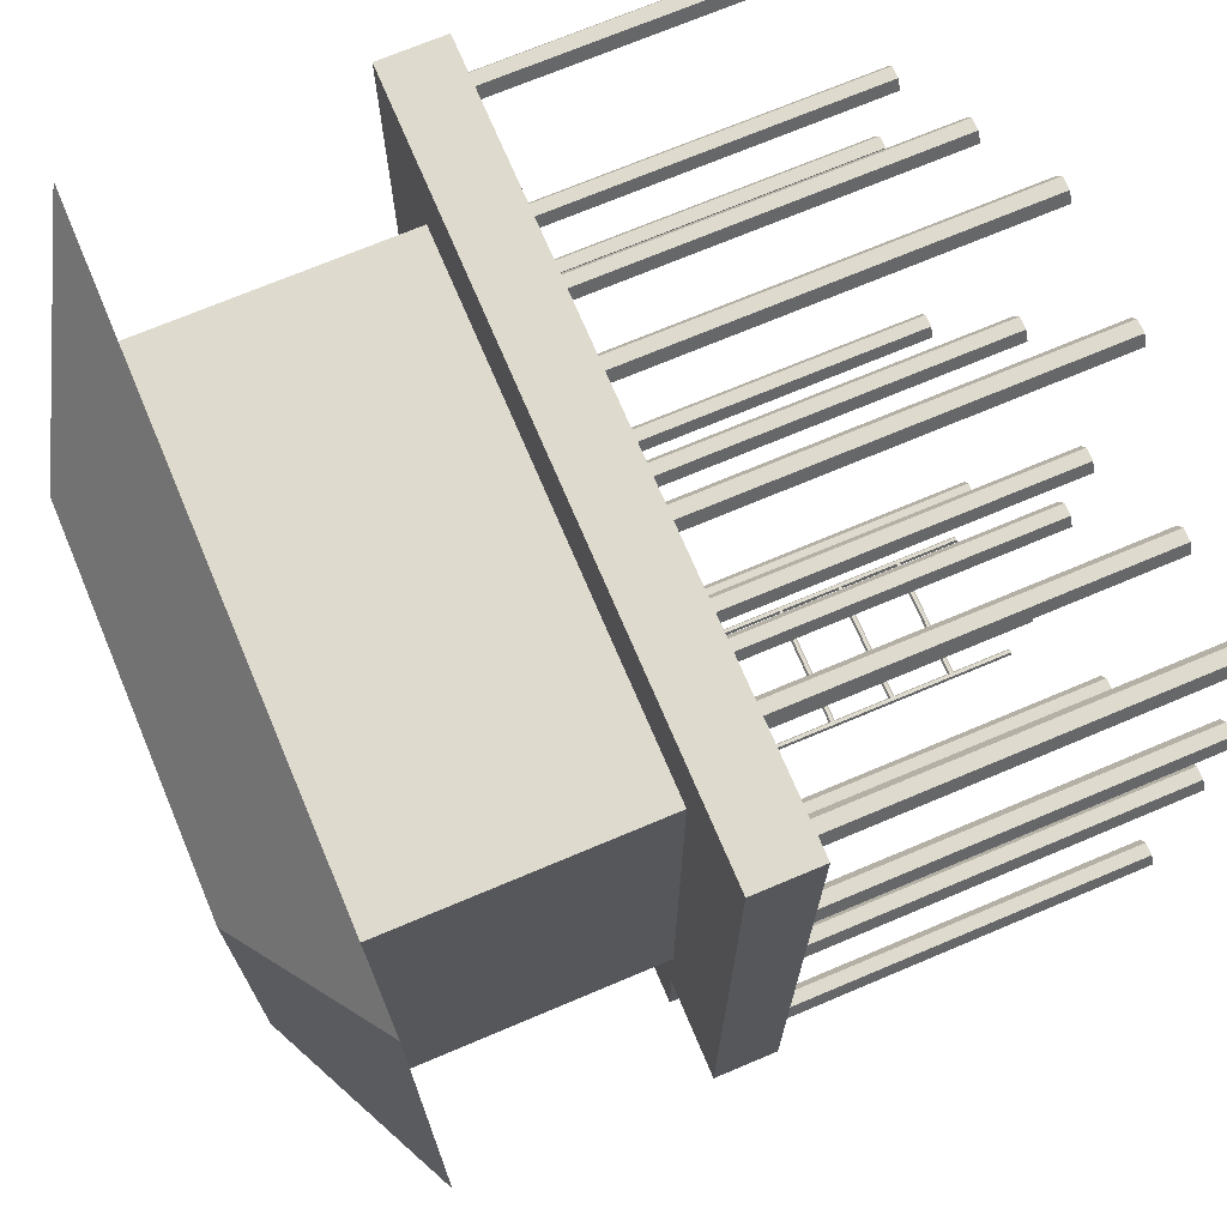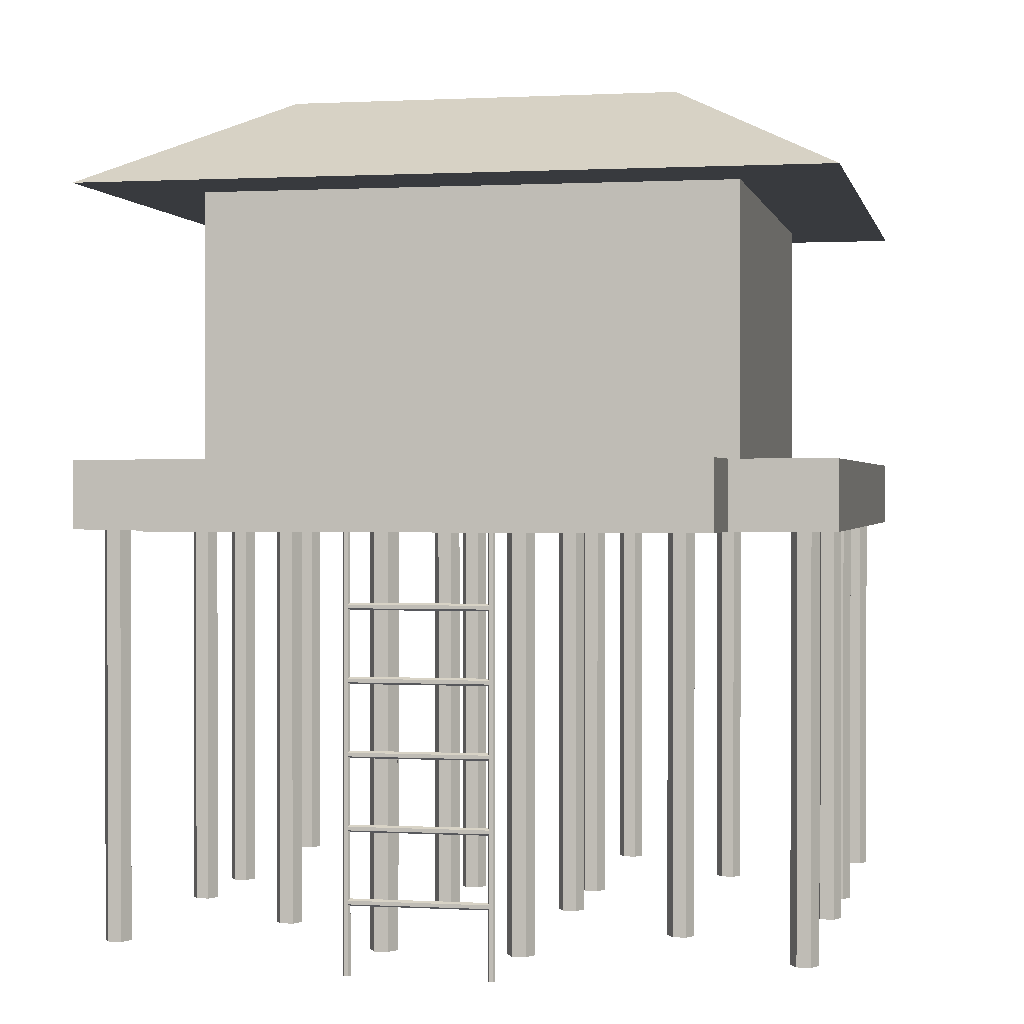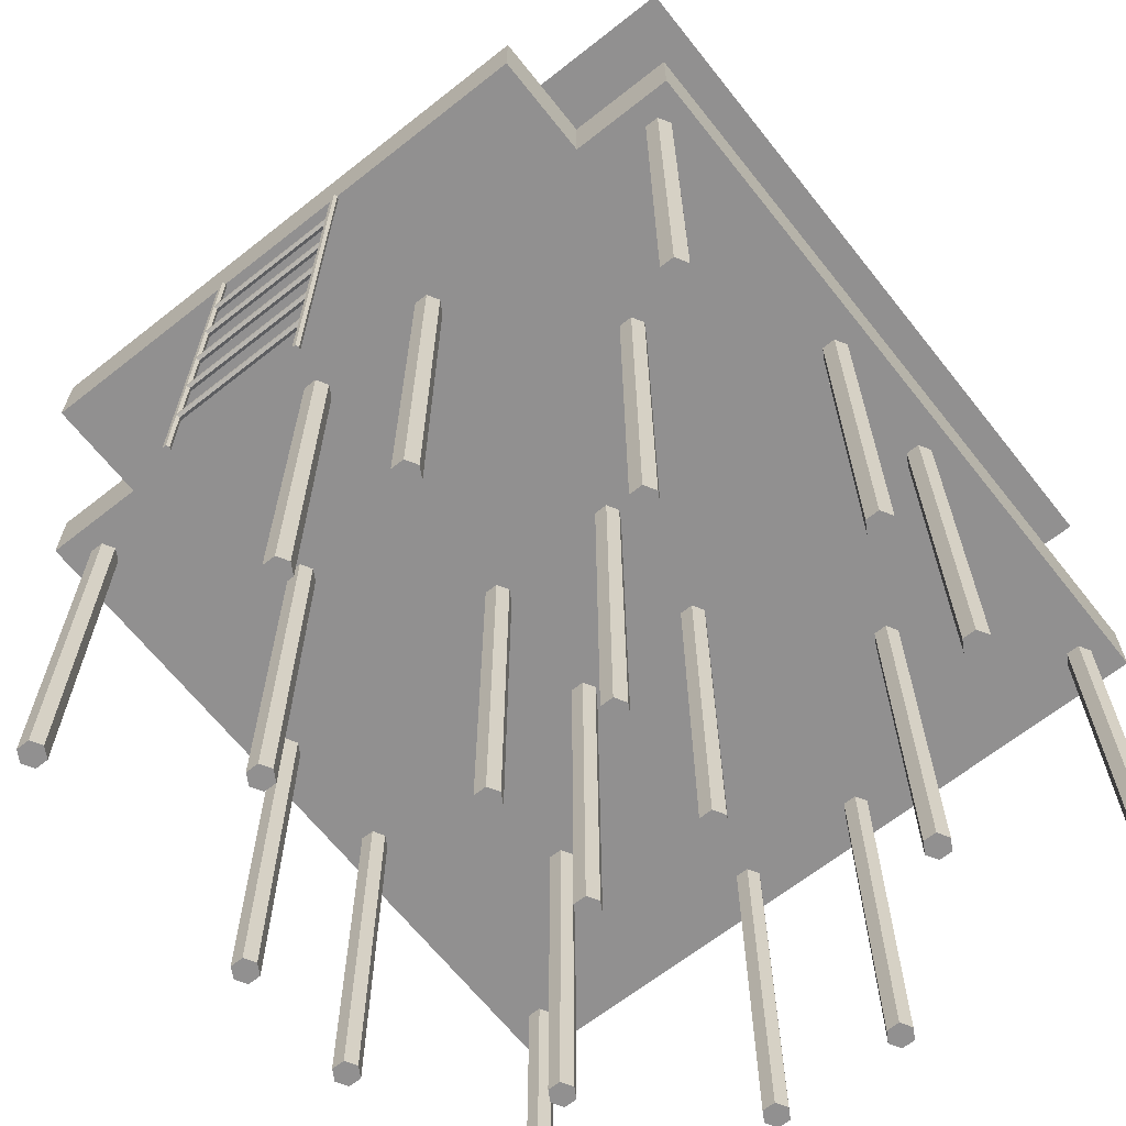
<metadata>
{"format":"obj","ext":"obj","renderer":"f3d","projection":"perspective","resolution":1024,"background":"white","views":[{"elev":71.2,"azim":-112.9,"up":"+Z"},{"elev":0.5,"azim":-168.4,"up":"+Y"},{"elev":-65.8,"azim":-141.6,"up":"+Y"}]}
</metadata>
<code>
g default
v -0.9 0 -5.173
v -1.1 0 -5.173
v -1.2 0 -5
v -1.1 0 -4.827
v -0.9 0 -4.827
v -0.8 0 -5
v -0.9 6 -5.173
v -1.1 6 -5.173
v -1.2 6 -5
v -1.1 6 -4.827
v -0.9 6 -4.827
v -0.8 6 -5
v -1 0 -5
v -1 6 -5
g pCylinder2
f 1 2 8 7
f 2 3 9 8
f 3 4 10 9
f 4 5 11 10
f 5 6 12 11
f 6 1 7 12
f 2 1 13
f 3 2 13
f 4 3 13
f 5 4 13
f 6 5 13
f 1 6 13
f 7 8 14
f 8 9 14
f 9 10 14
f 10 11 14
f 11 12 14
f 12 7 14
g default
v -4.9 0 -5.173
v -5.1 0 -5.173
v -5.2 0 -5
v -5.1 0 -4.827
v -4.9 0 -4.827
v -4.8 0 -5
v -4.9 6 -5.173
v -5.1 6 -5.173
v -5.2 6 -5
v -5.1 6 -4.827
v -4.9 6 -4.827
v -4.8 6 -5
v -5 0 -5
v -5 6 -5
g pCylinder6
f 15 16 22 21
f 16 17 23 22
f 17 18 24 23
f 18 19 25 24
f 19 20 26 25
f 20 15 21 26
f 16 15 27
f 17 16 27
f 18 17 27
f 19 18 27
f 20 19 27
f 15 20 27
f 21 22 28
f 22 23 28
f 23 24 28
f 24 25 28
f 25 26 28
f 26 21 28
g default
v 5.1 0 -5.173
v 4.9 0 -5.173
v 4.8 0 -5
v 4.9 0 -4.827
v 5.1 0 -4.827
v 5.2 0 -5
v 5.1 6 -5.173
v 4.9 6 -5.173
v 4.8 6 -5
v 4.9 6 -4.827
v 5.1 6 -4.827
v 5.2 6 -5
v 5 0 -5
v 5 6 -5
g pCylinder11
f 29 30 36 35
f 30 31 37 36
f 31 32 38 37
f 32 33 39 38
f 33 34 40 39
f 34 29 35 40
f 30 29 41
f 31 30 41
f 32 31 41
f 33 32 41
f 34 33 41
f 29 34 41
f 35 36 42
f 36 37 42
f 37 38 42
f 38 39 42
f 39 40 42
f 40 35 42
g default
v 1.1 0 -5.173
v 0.9 0 -5.173
v 0.8 0 -5
v 0.9 0 -4.827
v 1.1 0 -4.827
v 1.2 0 -5
v 1.1 6 -5.173
v 0.9 6 -5.173
v 0.8 6 -5
v 0.9 6 -4.827
v 1.1 6 -4.827
v 1.2 6 -5
v 1 0 -5
v 1 6 -5
g pCylinder31
f 43 44 50 49
f 44 45 51 50
f 45 46 52 51
f 46 47 53 52
f 47 48 54 53
f 48 43 49 54
f 44 43 55
f 45 44 55
f 46 45 55
f 47 46 55
f 48 47 55
f 43 48 55
f 49 50 56
f 50 51 56
f 51 52 56
f 52 53 56
f 53 54 56
f 54 49 56
g default
v -2.9 0 -3.173
v -3.1 0 -3.173
v -3.2 0 -3
v -3.1 0 -2.827
v -2.9 0 -2.827
v -2.8 0 -3
v -2.9 6 -3.173
v -3.1 6 -3.173
v -3.2 6 -3
v -3.1 6 -2.827
v -2.9 6 -2.827
v -2.8 6 -3
v -3 0 -3
v -3 6 -3
g pCylinder33
f 57 58 64 63
f 58 59 65 64
f 59 60 66 65
f 60 61 67 66
f 61 62 68 67
f 62 57 63 68
f 58 57 69
f 59 58 69
f 60 59 69
f 61 60 69
f 62 61 69
f 57 62 69
f 63 64 70
f 64 65 70
f 65 66 70
f 66 67 70
f 67 68 70
f 68 63 70
g default
v 3.1 0 -3.173
v 2.9 0 -3.173
v 2.8 0 -3
v 2.9 0 -2.827
v 3.1 0 -2.827
v 3.2 0 -3
v 3.1 6 -3.173
v 2.9 6 -3.173
v 2.8 6 -3
v 2.9 6 -2.827
v 3.1 6 -2.827
v 3.2 6 -3
v 3 0 -3
v 3 6 -3
g pCylinder36
f 71 72 78 77
f 72 73 79 78
f 73 74 80 79
f 74 75 81 80
f 75 76 82 81
f 76 71 77 82
f 72 71 83
f 73 72 83
f 74 73 83
f 75 74 83
f 76 75 83
f 71 76 83
f 77 78 84
f 78 79 84
f 79 80 84
f 80 81 84
f 81 82 84
f 82 77 84
g default
v -0.9 0 -1.173
v -1.1 0 -1.173
v -1.2 0 -1
v -1.1 0 -0.8268
v -0.9 0 -0.8268
v -0.8 0 -1
v -0.9 6 -1.173
v -1.1 6 -1.173
v -1.2 6 -1
v -1.1 6 -0.8268
v -0.9 6 -0.8268
v -0.8 6 -1
v -1 0 -1
v -1 6 -1
g pCylinder38
f 85 86 92 91
f 86 87 93 92
f 87 88 94 93
f 88 89 95 94
f 89 90 96 95
f 90 85 91 96
f 86 85 97
f 87 86 97
f 88 87 97
f 89 88 97
f 90 89 97
f 85 90 97
f 91 92 98
f 92 93 98
f 93 94 98
f 94 95 98
f 95 96 98
f 96 91 98
g default
v -4.9 0 -1.173
v -5.1 0 -1.173
v -5.2 0 -1
v -5.1 0 -0.8268
v -4.9 0 -0.8268
v -4.8 0 -1
v -4.9 6 -1.173
v -5.1 6 -1.173
v -5.2 6 -1
v -5.1 6 -0.8268
v -4.9 6 -0.8268
v -4.8 6 -1
v -5 0 -1
v -5 6 -1
g pCylinder40
f 99 100 106 105
f 100 101 107 106
f 101 102 108 107
f 102 103 109 108
f 103 104 110 109
f 104 99 105 110
f 100 99 111
f 101 100 111
f 102 101 111
f 103 102 111
f 104 103 111
f 99 104 111
f 105 106 112
f 106 107 112
f 107 108 112
f 108 109 112
f 109 110 112
f 110 105 112
g default
v 5.1 0 -1.173
v 4.9 0 -1.173
v 4.8 0 -1
v 4.9 0 -0.8268
v 5.1 0 -0.8268
v 5.2 0 -1
v 5.1 6 -1.173
v 4.9 6 -1.173
v 4.8 6 -1
v 4.9 6 -0.8268
v 5.1 6 -0.8268
v 5.2 6 -1
v 5 0 -1
v 5 6 -1
g pCylinder41
f 113 114 120 119
f 114 115 121 120
f 115 116 122 121
f 116 117 123 122
f 117 118 124 123
f 118 113 119 124
f 114 113 125
f 115 114 125
f 116 115 125
f 117 116 125
f 118 117 125
f 113 118 125
f 119 120 126
f 120 121 126
f 121 122 126
f 122 123 126
f 123 124 126
f 124 119 126
g default
v 1.1 0 -1.173
v 0.9 0 -1.173
v 0.8 0 -1
v 0.9 0 -0.8268
v 1.1 0 -0.8268
v 1.2 0 -1
v 1.1 6 -1.173
v 0.9 6 -1.173
v 0.8 6 -1
v 0.9 6 -0.8268
v 1.1 6 -0.8268
v 1.2 6 -1
v 1 0 -1
v 1 6 -1
g pCylinder43
f 127 128 134 133
f 128 129 135 134
f 129 130 136 135
f 130 131 137 136
f 131 132 138 137
f 132 127 133 138
f 128 127 139
f 129 128 139
f 130 129 139
f 131 130 139
f 132 131 139
f 127 132 139
f 133 134 140
f 134 135 140
f 135 136 140
f 136 137 140
f 137 138 140
f 138 133 140
g default
v -0.9 0 0.8268
v -1.1 0 0.8268
v -1.2 0 1
v -1.1 0 1.173
v -0.9 0 1.173
v -0.8 0 1
v -0.9 6 0.8268
v -1.1 6 0.8268
v -1.2 6 1
v -1.1 6 1.173
v -0.9 6 1.173
v -0.8 6 1
v -1 0 1
v -1 6 1
g pCylinder44
f 141 142 148 147
f 142 143 149 148
f 143 144 150 149
f 144 145 151 150
f 145 146 152 151
f 146 141 147 152
f 142 141 153
f 143 142 153
f 144 143 153
f 145 144 153
f 146 145 153
f 141 146 153
f 147 148 154
f 148 149 154
f 149 150 154
f 150 151 154
f 151 152 154
f 152 147 154
g default
v -4.9 0 0.8268
v -5.1 0 0.8268
v -5.2 0 1
v -5.1 0 1.173
v -4.9 0 1.173
v -4.8 0 1
v -4.9 6 0.8268
v -5.1 6 0.8268
v -5.2 6 1
v -5.1 6 1.173
v -4.9 6 1.173
v -4.8 6 1
v -5 0 1
v -5 6 1
g pCylinder46
f 155 156 162 161
f 156 157 163 162
f 157 158 164 163
f 158 159 165 164
f 159 160 166 165
f 160 155 161 166
f 156 155 167
f 157 156 167
f 158 157 167
f 159 158 167
f 160 159 167
f 155 160 167
f 161 162 168
f 162 163 168
f 163 164 168
f 164 165 168
f 165 166 168
f 166 161 168
g default
v 5.1 0 0.8268
v 4.9 0 0.8268
v 4.8 0 1
v 4.9 0 1.173
v 5.1 0 1.173
v 5.2 0 1
v 5.1 6 0.8268
v 4.9 6 0.8268
v 4.8 6 1
v 4.9 6 1.173
v 5.1 6 1.173
v 5.2 6 1
v 5 0 1
v 5 6 1
g pCylinder47
f 169 170 176 175
f 170 171 177 176
f 171 172 178 177
f 172 173 179 178
f 173 174 180 179
f 174 169 175 180
f 170 169 181
f 171 170 181
f 172 171 181
f 173 172 181
f 174 173 181
f 169 174 181
f 175 176 182
f 176 177 182
f 177 178 182
f 178 179 182
f 179 180 182
f 180 175 182
g default
v 1.1 0 0.8268
v 0.9 0 0.8268
v 0.8 0 1
v 0.9 0 1.173
v 1.1 0 1.173
v 1.2 0 1
v 1.1 6 0.8268
v 0.9 6 0.8268
v 0.8 6 1
v 0.9 6 1.173
v 1.1 6 1.173
v 1.2 6 1
v 1 0 1
v 1 6 1
g pCylinder49
f 183 184 190 189
f 184 185 191 190
f 185 186 192 191
f 186 187 193 192
f 187 188 194 193
f 188 183 189 194
f 184 183 195
f 185 184 195
f 186 185 195
f 187 186 195
f 188 187 195
f 183 188 195
f 189 190 196
f 190 191 196
f 191 192 196
f 192 193 196
f 193 194 196
f 194 189 196
g default
v -2.9 0 2.827
v -3.1 0 2.827
v -3.2 0 3
v -3.1 0 3.173
v -2.9 0 3.173
v -2.8 0 3
v -2.9 6 2.827
v -3.1 6 2.827
v -3.2 6 3
v -3.1 6 3.173
v -2.9 6 3.173
v -2.8 6 3
v -3 0 3
v -3 6 3
g pCylinder51
f 197 198 204 203
f 198 199 205 204
f 199 200 206 205
f 200 201 207 206
f 201 202 208 207
f 202 197 203 208
f 198 197 209
f 199 198 209
f 200 199 209
f 201 200 209
f 202 201 209
f 197 202 209
f 203 204 210
f 204 205 210
f 205 206 210
f 206 207 210
f 207 208 210
f 208 203 210
g default
v 3.1 0 2.827
v 2.9 0 2.827
v 2.8 0 3
v 2.9 0 3.173
v 3.1 0 3.173
v 3.2 0 3
v 3.1 6 2.827
v 2.9 6 2.827
v 2.8 6 3
v 2.9 6 3.173
v 3.1 6 3.173
v 3.2 6 3
v 3 0 3
v 3 6 3
g pCylinder54
f 211 212 218 217
f 212 213 219 218
f 213 214 220 219
f 214 215 221 220
f 215 216 222 221
f 216 211 217 222
f 212 211 223
f 213 212 223
f 214 213 223
f 215 214 223
f 216 215 223
f 211 216 223
f 217 218 224
f 218 219 224
f 219 220 224
f 220 221 224
f 221 222 224
f 222 217 224
g default
v -0.9 0 4.827
v -1.1 0 4.827
v -1.2 0 5
v -1.1 0 5.173
v -0.9 0 5.173
v -0.8 0 5
v -0.9 6 4.827
v -1.1 6 4.827
v -1.2 6 5
v -1.1 6 5.173
v -0.9 6 5.173
v -0.8 6 5
v -1 0 5
v -1 6 5
g pCylinder56
f 225 226 232 231
f 226 227 233 232
f 227 228 234 233
f 228 229 235 234
f 229 230 236 235
f 230 225 231 236
f 226 225 237
f 227 226 237
f 228 227 237
f 229 228 237
f 230 229 237
f 225 230 237
f 231 232 238
f 232 233 238
f 233 234 238
f 234 235 238
f 235 236 238
f 236 231 238
g default
v -4.9 0 4.827
v -5.1 0 4.827
v -5.2 0 5
v -5.1 0 5.173
v -4.9 0 5.173
v -4.8 0 5
v -4.9 6 4.827
v -5.1 6 4.827
v -5.2 6 5
v -5.1 6 5.173
v -4.9 6 5.173
v -4.8 6 5
v -5 0 5
v -5 6 5
g pCylinder58
f 239 240 246 245
f 240 241 247 246
f 241 242 248 247
f 242 243 249 248
f 243 244 250 249
f 244 239 245 250
f 240 239 251
f 241 240 251
f 242 241 251
f 243 242 251
f 244 243 251
f 239 244 251
f 245 246 252
f 246 247 252
f 247 248 252
f 248 249 252
f 249 250 252
f 250 245 252
g default
v 5.1 0 4.827
v 4.9 0 4.827
v 4.8 0 5
v 4.9 0 5.173
v 5.1 0 5.173
v 5.2 0 5
v 5.1 6 4.827
v 4.9 6 4.827
v 4.8 6 5
v 4.9 6 5.173
v 5.1 6 5.173
v 5.2 6 5
v 5 0 5
v 5 6 5
g pCylinder59
f 253 254 260 259
f 254 255 261 260
f 255 256 262 261
f 256 257 263 262
f 257 258 264 263
f 258 253 259 264
f 254 253 265
f 255 254 265
f 256 255 265
f 257 256 265
f 258 257 265
f 253 258 265
f 259 260 266
f 260 261 266
f 261 262 266
f 262 263 266
f 263 264 266
f 264 259 266
g default
v 1.1 0 4.827
v 0.9 0 4.827
v 0.8 0 5
v 0.9 0 5.173
v 1.1 0 5.173
v 1.2 0 5
v 1.1 6 4.827
v 0.9 6 4.827
v 0.8 6 5
v 0.9 6 5.173
v 1.1 6 5.173
v 1.2 6 5
v 1 0 5
v 1 6 5
g pCylinder61
f 267 268 274 273
f 268 269 275 274
f 269 270 276 275
f 270 271 277 276
f 271 272 278 277
f 272 267 273 278
f 268 267 279
f 269 268 279
f 270 269 279
f 271 270 279
f 272 271 279
f 267 272 279
f 273 274 280
f 274 275 280
f 275 276 280
f 276 277 280
f 277 278 280
f 278 273 280
g default
v -5.5 6 5.5
v 5.5 6 5.5
v -5.5 7 5.5
v 5.5 7 5.5
v -5.5 7 -5.5
v 5.5 7 -5.5
v -5.5 6 -5.5
v 5.5 6 -5.5
v 4.001 7 -5.5
v 4.001 6 -5.5
v 4.001 6 5.5
v 4.001 7 5.5
v -3.983 7 -5.5
v -3.983 6 -5.5
v -3.983 6 5.5
v -3.983 7 5.5
v -5.5 7 -3.995
v -5.5 6 -3.995
v -3.983 6 -3.995
v 4.001 6 -3.995
v 5.5 6 -3.995
v 5.5 7 -3.995
v 4.001 7 -3.995
v -3.983 7 -3.995
v -5.5 7 3.99
v -5.5 6 3.99
v -3.983 6 3.99
v 4.001 6 3.99
v 5.5 6 3.99
v 5.5 7 3.99
v 4.001 7 3.99
v -3.983 7 3.99
v -3.983 11 3.99
v -3.983 11 -3.995
v 4.001 11 3.99
v 4.001 11 -3.995
v -3.983 7 -7
v 4.001 7 -7
v 4.001 6 -7
v -3.983 6 -7
g pCube2
f 281 295 296 283
f 283 296 312 305
f 285 293 294 287
f 306 307 295 281
f 282 309 310 284
f 306 281 283 305
f 289 286 288 290
f 291 308 309 282
f 292 291 282 284
f 311 292 284 310
f 317 318 319 320
f 295 307 308 291
f 296 295 291 292
f 312 296 292 311
f 287 298 297 285
f 287 294 299 298
f 300 299 294 290
f 301 300 290 288
f 302 301 288 286
f 289 303 302 286
f 293 304 303 289
f 297 304 293 285
f 298 306 305 297
f 298 299 307 306
f 308 307 299 300
f 309 308 300 301
f 310 309 301 302
f 303 311 310 302
f 314 313 315 316
f 305 312 304 297
f 304 312 313 314
f 312 311 315 313
f 311 303 316 315
f 303 304 314 316
f 293 289 318 317
f 289 290 319 318
f 290 294 320 319
f 294 293 317 320
g default
v -5.5 11 5.5
v 5.5 11 5.5
v -2.905 12.44 2.905
v 2.905 12.44 2.905
v -2.905 12.44 -2.905
v 2.905 12.44 -2.905
v -5.5 11 -5.5
v 5.5 11 -5.5
g pCube3
f 321 322 324 323
f 323 324 326 325
f 325 326 328 327
f 327 328 322 321
f 322 328 326 324
f 327 321 323 325
g default
v 1.025 0 -7.043
v 0.975 0 -7.043
v 0.95 0 -7
v 0.975 0 -6.957
v 1.025 0 -6.957
v 1.05 0 -7
v 1.025 6 -7.043
v 0.975 6 -7.043
v 0.95 6 -7
v 0.975 6 -6.957
v 1.025 6 -6.957
v 1.05 6 -7
v 1 0 -7
v 1 6 -7
g pCylinder62
f 329 330 336 335
f 330 331 337 336
f 331 332 338 337
f 332 333 339 338
f 333 334 340 339
f 334 329 335 340
f 330 329 341
f 331 330 341
f 332 331 341
f 333 332 341
f 334 333 341
f 329 334 341
f 335 336 342
f 336 337 342
f 337 338 342
f 338 339 342
f 339 340 342
f 340 335 342
g default
v -0.975 0 -7.043
v -1.025 0 -7.043
v -1.05 0 -7
v -1.025 0 -6.957
v -0.975 0 -6.957
v -0.95 0 -7
v -0.975 6 -7.043
v -1.025 6 -7.043
v -1.05 6 -7
v -1.025 6 -6.957
v -0.975 6 -6.957
v -0.95 6 -7
v -1 0 -7
v -1 6 -7
g pCylinder63
f 343 344 350 349
f 344 345 351 350
f 345 346 352 351
f 346 347 353 352
f 347 348 354 353
f 348 343 349 354
f 344 343 355
f 345 344 355
f 346 345 355
f 347 346 355
f 348 347 355
f 343 348 355
f 349 350 356
f 350 351 356
f 351 352 356
f 352 353 356
f 353 354 356
f 354 349 356
g default
v 1 3.025 -7.043
v 1 2.975 -7.043
v 1 2.95 -7
v 1 2.975 -6.957
v 1 3.025 -6.957
v 1 3.05 -7
v -1 3.025 -7.043
v -1 2.975 -7.043
v -1 2.95 -7
v -1 2.975 -6.957
v -1 3.025 -6.957
v -1 3.05 -7
v 1 3 -7
v -1 3 -7
g pCylinder64
f 357 358 364 363
f 358 359 365 364
f 359 360 366 365
f 360 361 367 366
f 361 362 368 367
f 362 357 363 368
f 358 357 369
f 359 358 369
f 360 359 369
f 361 360 369
f 362 361 369
f 357 362 369
f 363 364 370
f 364 365 370
f 365 366 370
f 366 367 370
f 367 368 370
f 368 363 370
g default
v 1 4.025 -7.043
v 1 3.975 -7.043
v 1 3.95 -7
v 1 3.975 -6.957
v 1 4.025 -6.957
v 1 4.05 -7
v -1 4.025 -7.043
v -1 3.975 -7.043
v -1 3.95 -7
v -1 3.975 -6.957
v -1 4.025 -6.957
v -1 4.05 -7
v 1 4 -7
v -1 4 -7
g pCylinder65
f 371 372 378 377
f 372 373 379 378
f 373 374 380 379
f 374 375 381 380
f 375 376 382 381
f 376 371 377 382
f 372 371 383
f 373 372 383
f 374 373 383
f 375 374 383
f 376 375 383
f 371 376 383
f 377 378 384
f 378 379 384
f 379 380 384
f 380 381 384
f 381 382 384
f 382 377 384
g default
v 1 5.025 -7.043
v 1 4.975 -7.043
v 1 4.95 -7
v 1 4.975 -6.957
v 1 5.025 -6.957
v 1 5.05 -7
v -1 5.025 -7.043
v -1 4.975 -7.043
v -1 4.95 -7
v -1 4.975 -6.957
v -1 5.025 -6.957
v -1 5.05 -7
v 1 5 -7
v -1 5 -7
g pCylinder66
f 385 386 392 391
f 386 387 393 392
f 387 388 394 393
f 388 389 395 394
f 389 390 396 395
f 390 385 391 396
f 386 385 397
f 387 386 397
f 388 387 397
f 389 388 397
f 390 389 397
f 385 390 397
f 391 392 398
f 392 393 398
f 393 394 398
f 394 395 398
f 395 396 398
f 396 391 398
g default
v 1 2.025 -7.043
v 1 1.975 -7.043
v 1 1.95 -7
v 1 1.975 -6.957
v 1 2.025 -6.957
v 1 2.05 -7
v -1 2.025 -7.043
v -1 1.975 -7.043
v -1 1.95 -7
v -1 1.975 -6.957
v -1 2.025 -6.957
v -1 2.05 -7
v 1 2 -7
v -1 2 -7
g pCylinder67
f 399 400 406 405
f 400 401 407 406
f 401 402 408 407
f 402 403 409 408
f 403 404 410 409
f 404 399 405 410
f 400 399 411
f 401 400 411
f 402 401 411
f 403 402 411
f 404 403 411
f 399 404 411
f 405 406 412
f 406 407 412
f 407 408 412
f 408 409 412
f 409 410 412
f 410 405 412
g default
v 1 1.025 -7.043
v 1 0.975 -7.043
v 1 0.95 -7
v 1 0.975 -6.957
v 1 1.025 -6.957
v 1 1.05 -7
v -1 1.025 -7.043
v -1 0.975 -7.043
v -1 0.95 -7
v -1 0.975 -6.957
v -1 1.025 -6.957
v -1 1.05 -7
v 1 1 -7
v -1 1 -7
g pCylinder68
f 413 414 420 419
f 414 415 421 420
f 415 416 422 421
f 416 417 423 422
f 417 418 424 423
f 418 413 419 424
f 414 413 425
f 415 414 425
f 416 415 425
f 417 416 425
f 418 417 425
f 413 418 425
f 419 420 426
f 420 421 426
f 421 422 426
f 422 423 426
f 423 424 426
f 424 419 426

</code>
